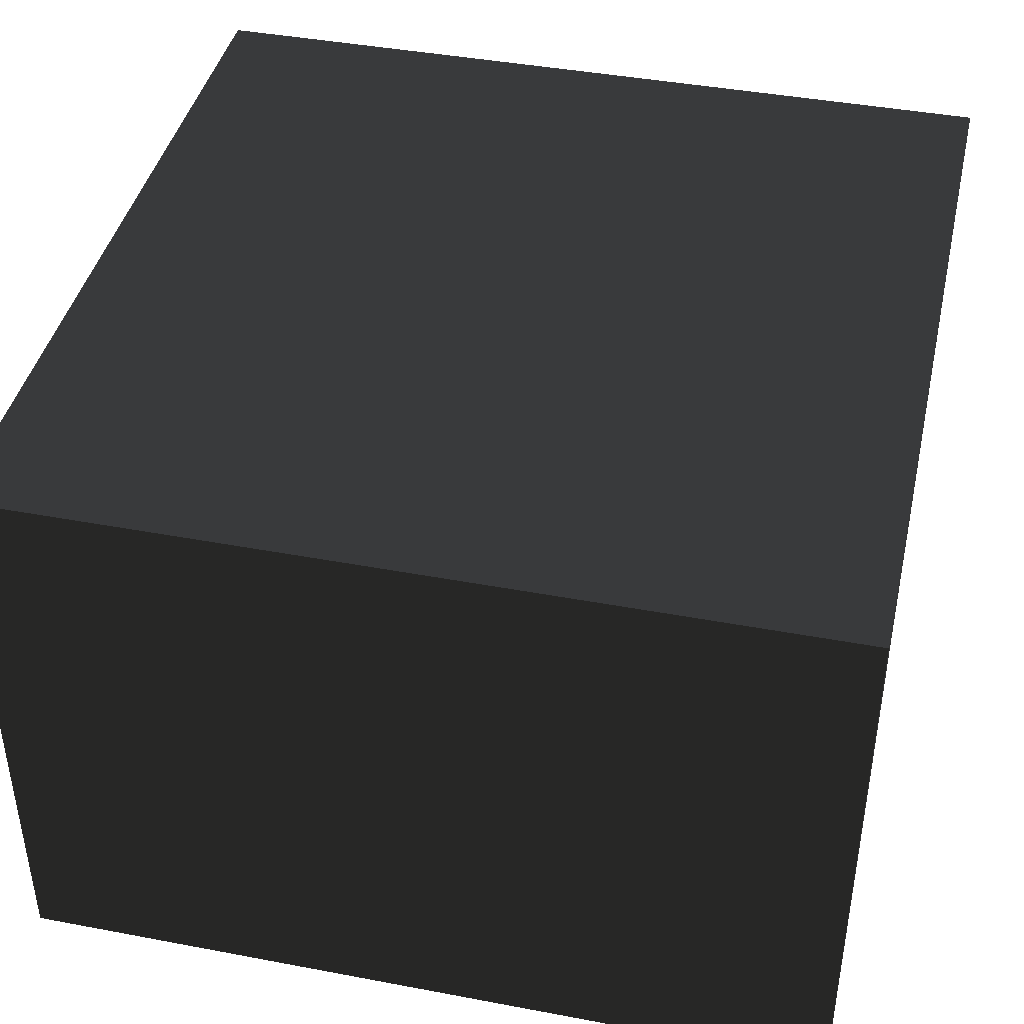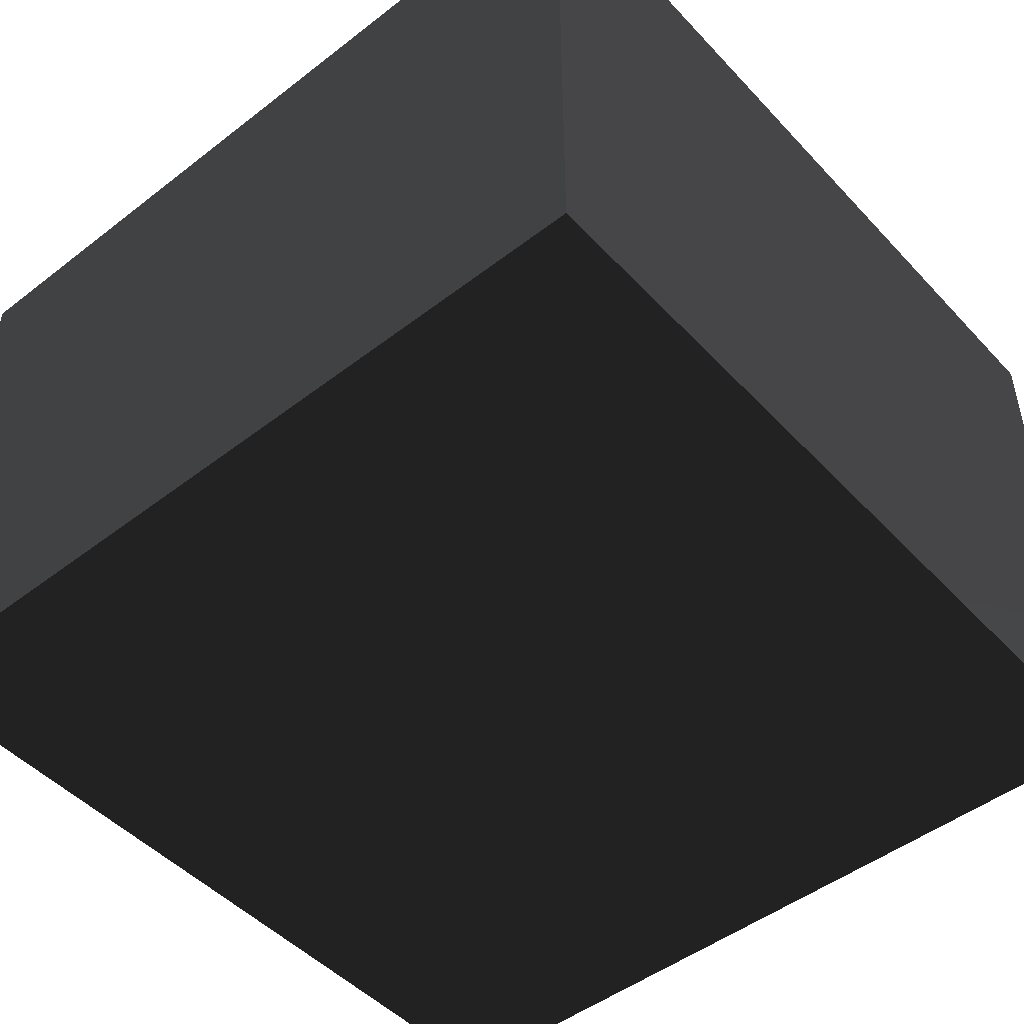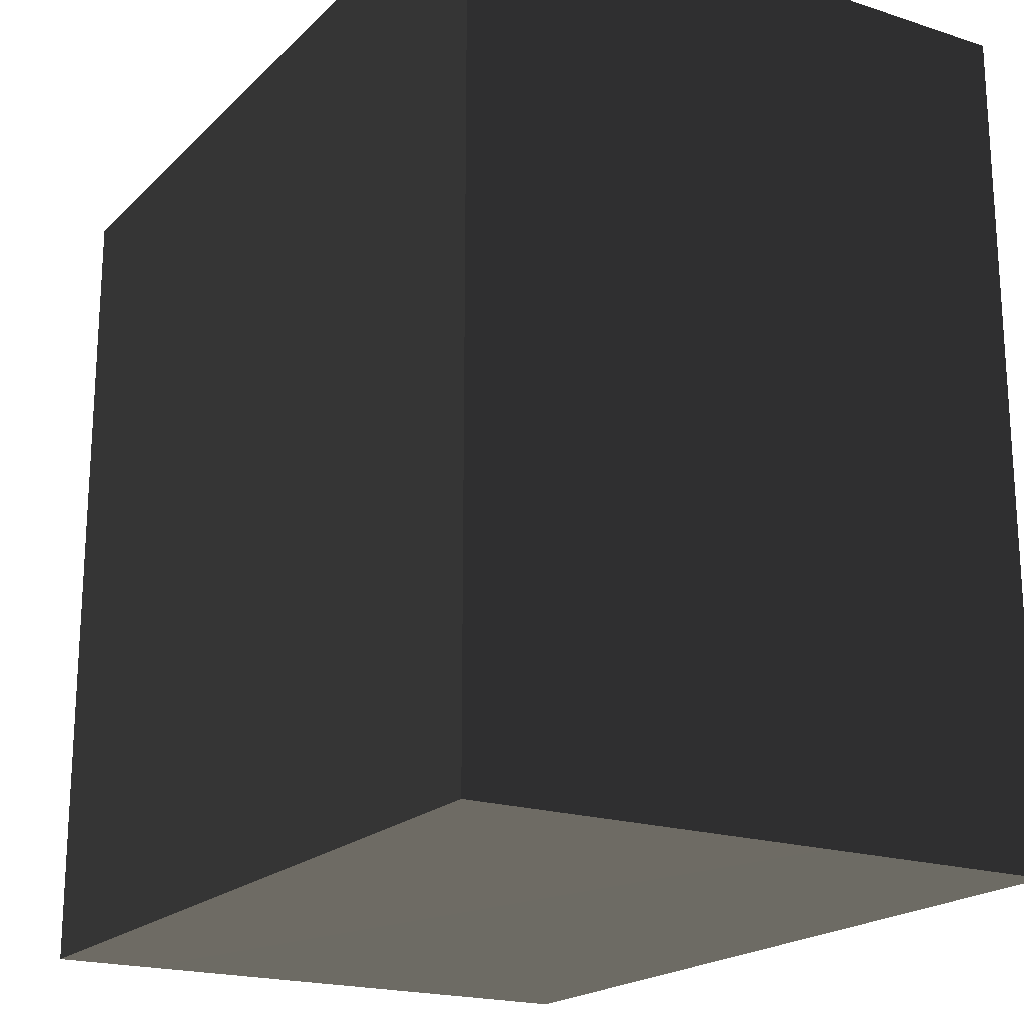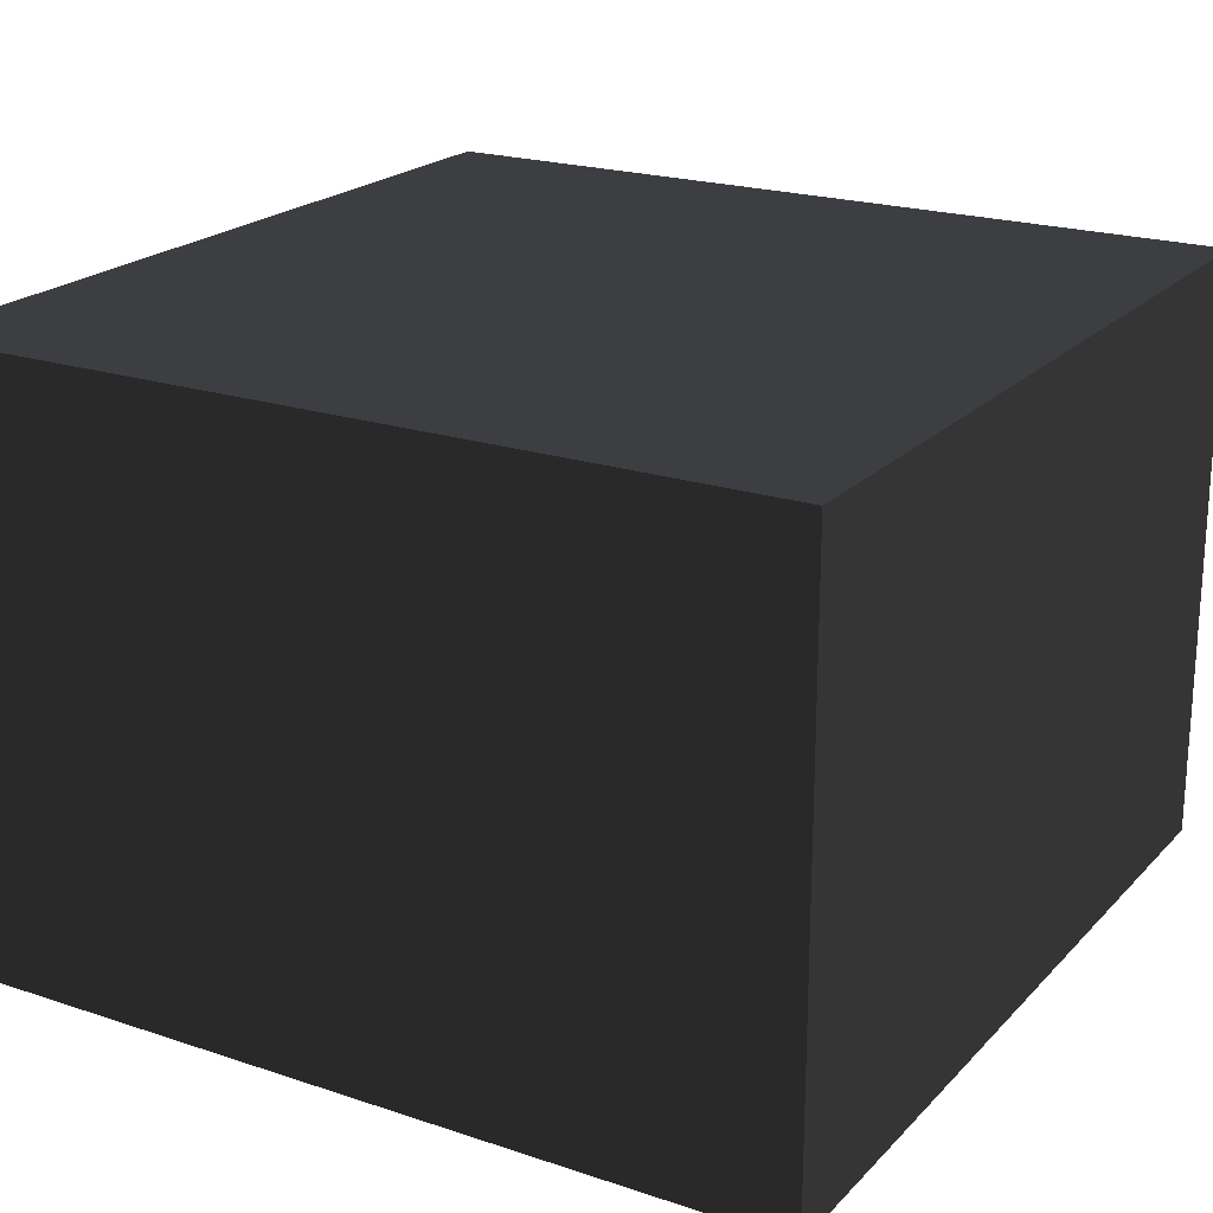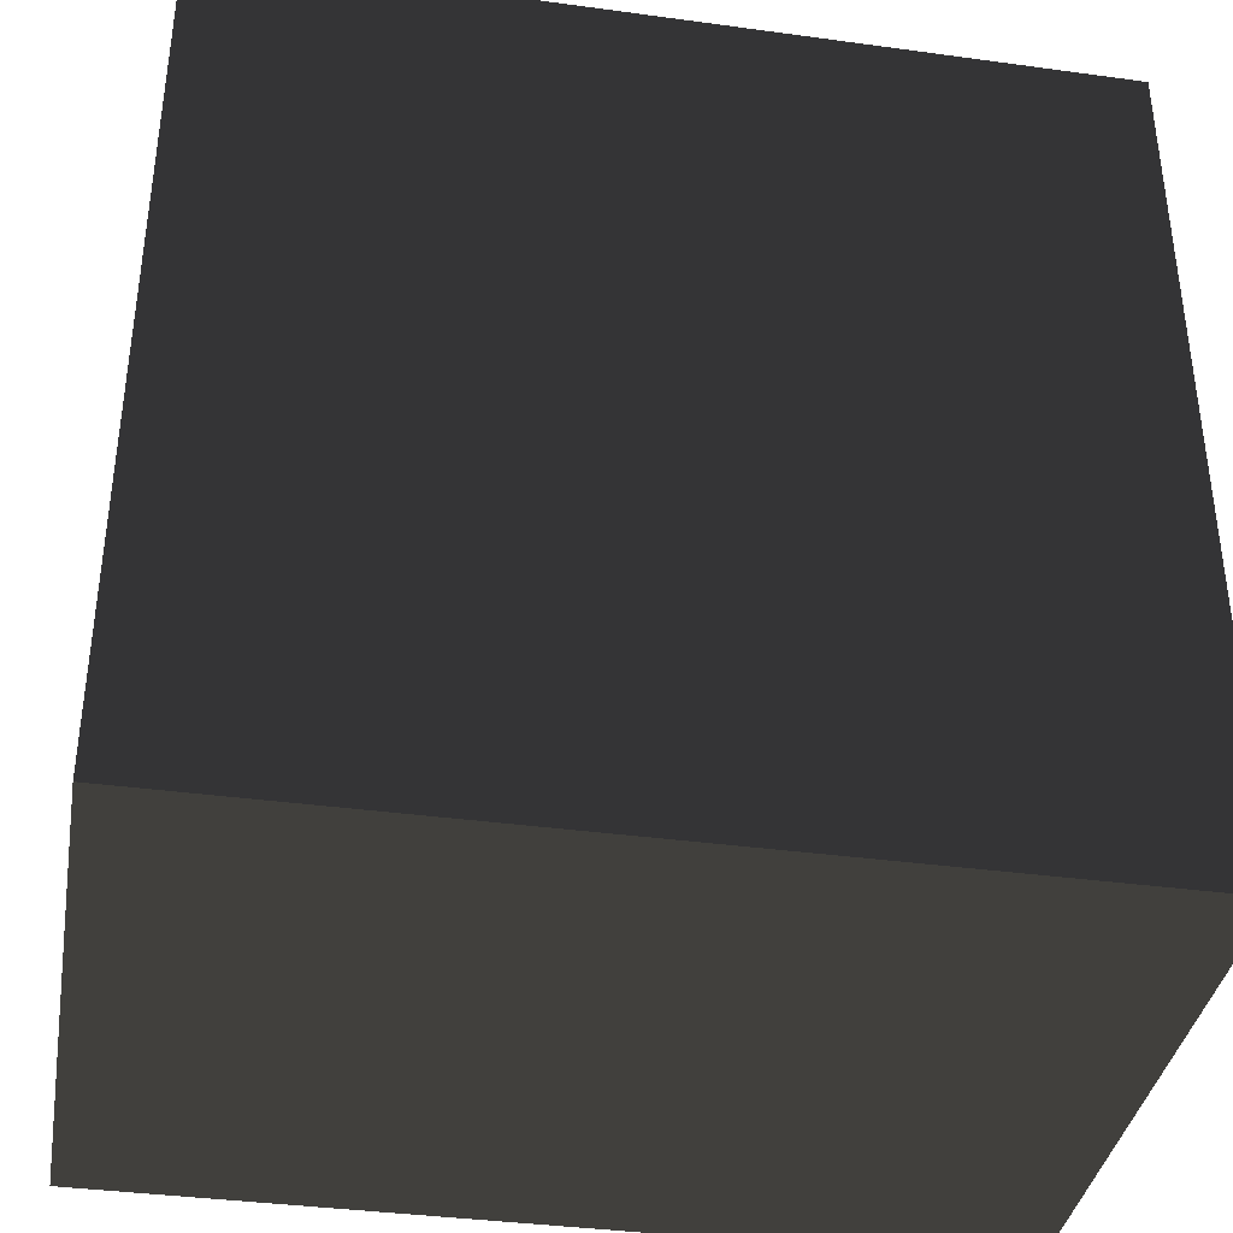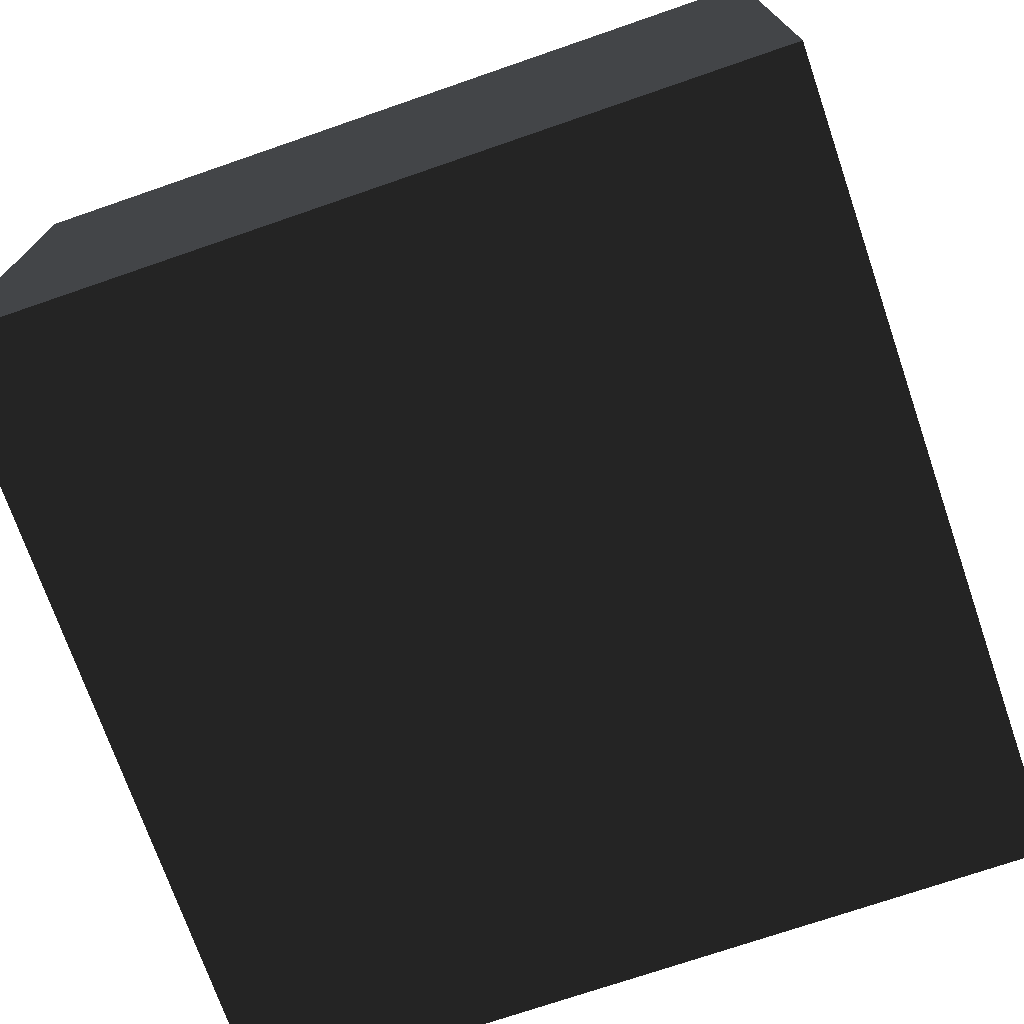
<metadata>
{"format":"obj","ext":"obj","renderer":"f3d","projection":"perspective","resolution":1024,"background":"white","views":[{"elev":41.9,"azim":-167.2,"up":"+Z"},{"elev":-48.4,"azim":-139.3,"up":"+Z"},{"elev":-19.8,"azim":-120.9,"up":"+Y"},{"elev":21.2,"azim":30.6,"up":"+Z"},{"elev":-37.6,"azim":170.1,"up":"+Y"},{"elev":-72.8,"azim":19.0,"up":"+Z"}]}
</metadata>
<code>
o Cube.001
v 0.5 -0.5 -0
v 0.5 0.5 0
v -0.5 0.5 0
v -0.5 -0.5 -0
v 0.5 -0.5 0.7071
v -0.5 -0.5 0.7071
v -0.5 0.5 0.7071
v 0.5 0.5 0.7071
f 2 3 4
f 6 7 8
f 5 8 2
f 8 7 3
f 7 6 4
f 1 4 6
f 1 2 4
f 5 6 8
f 1 5 2
f 2 8 3
f 3 7 4
f 5 1 6

</code>
